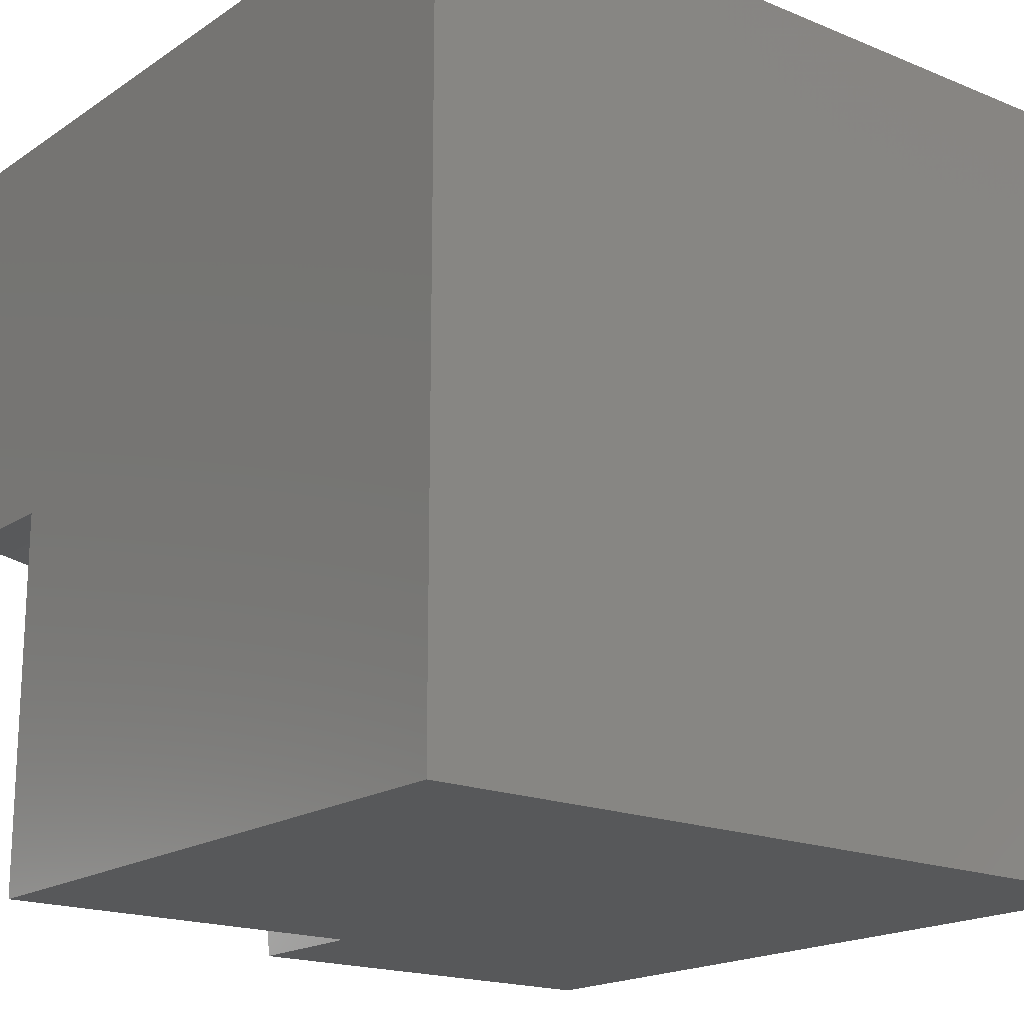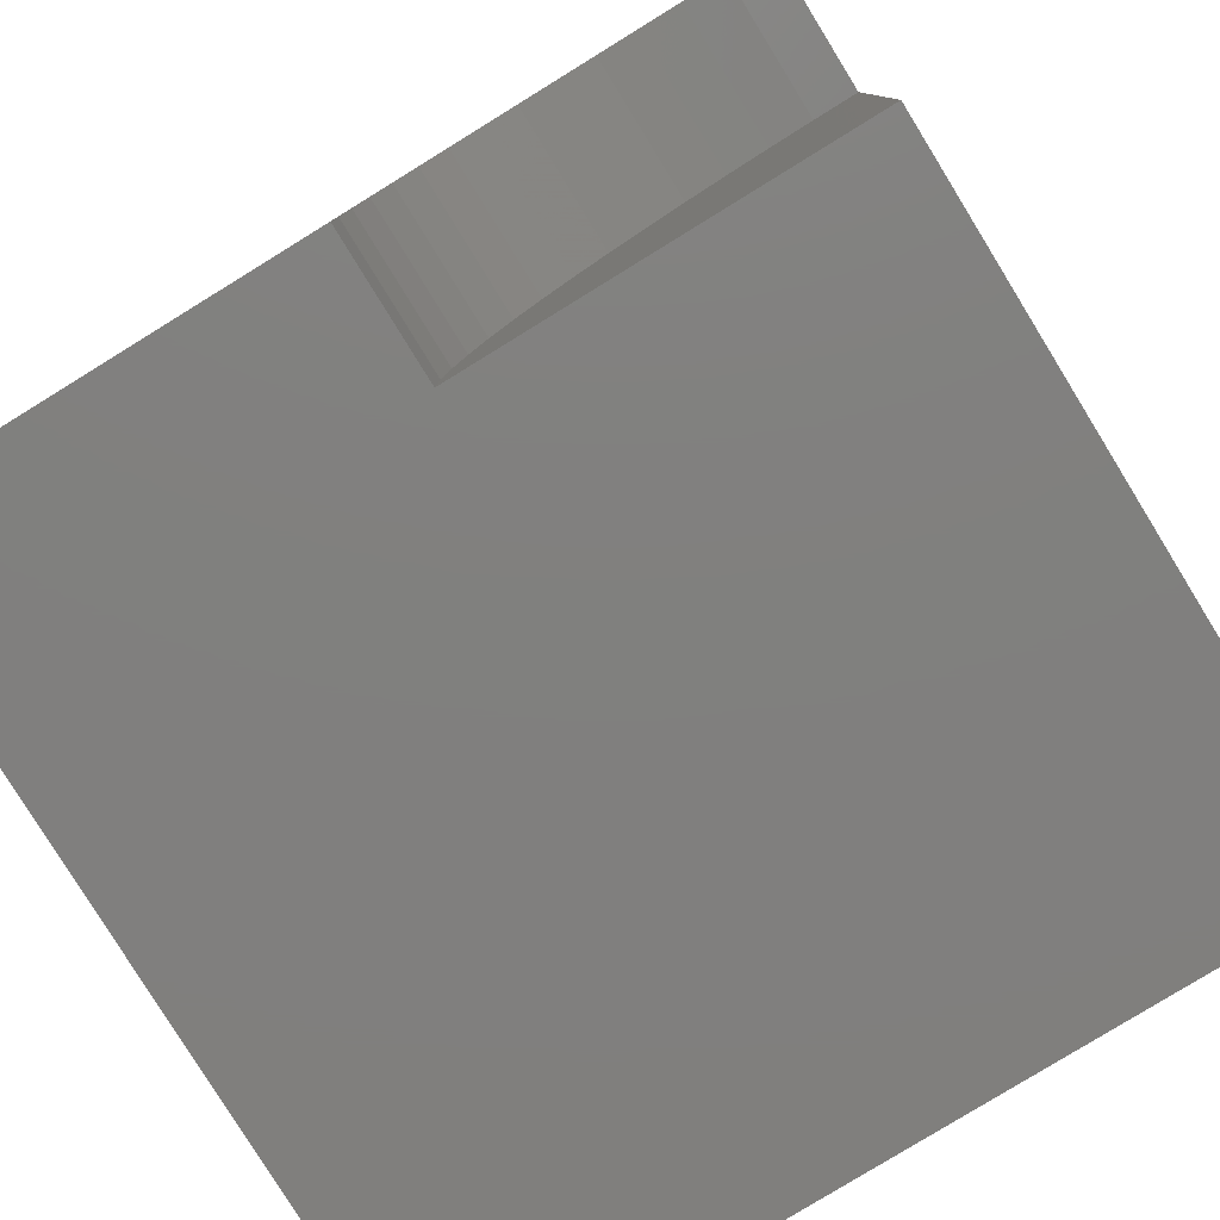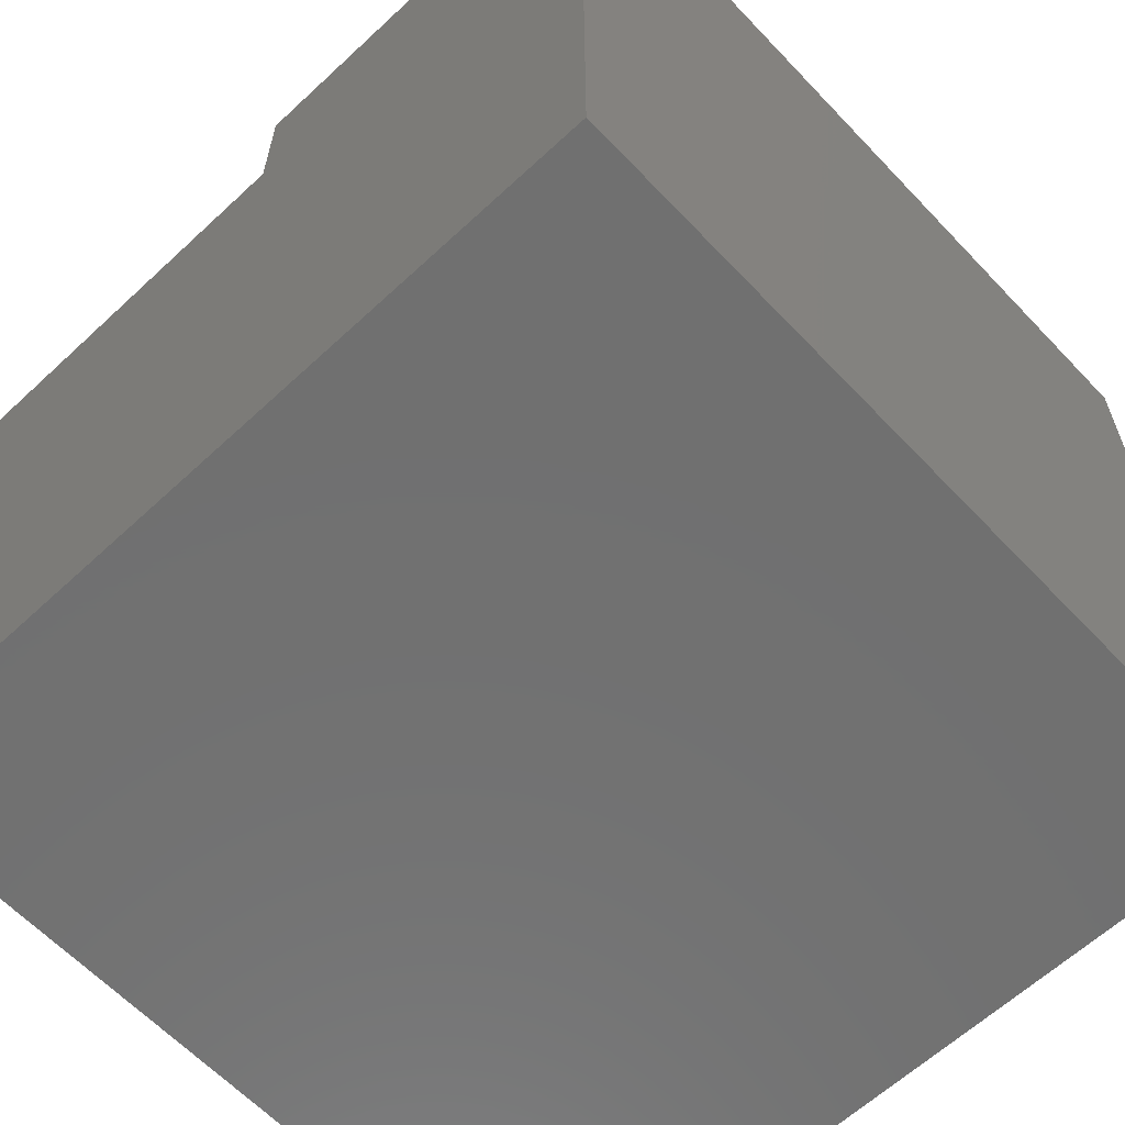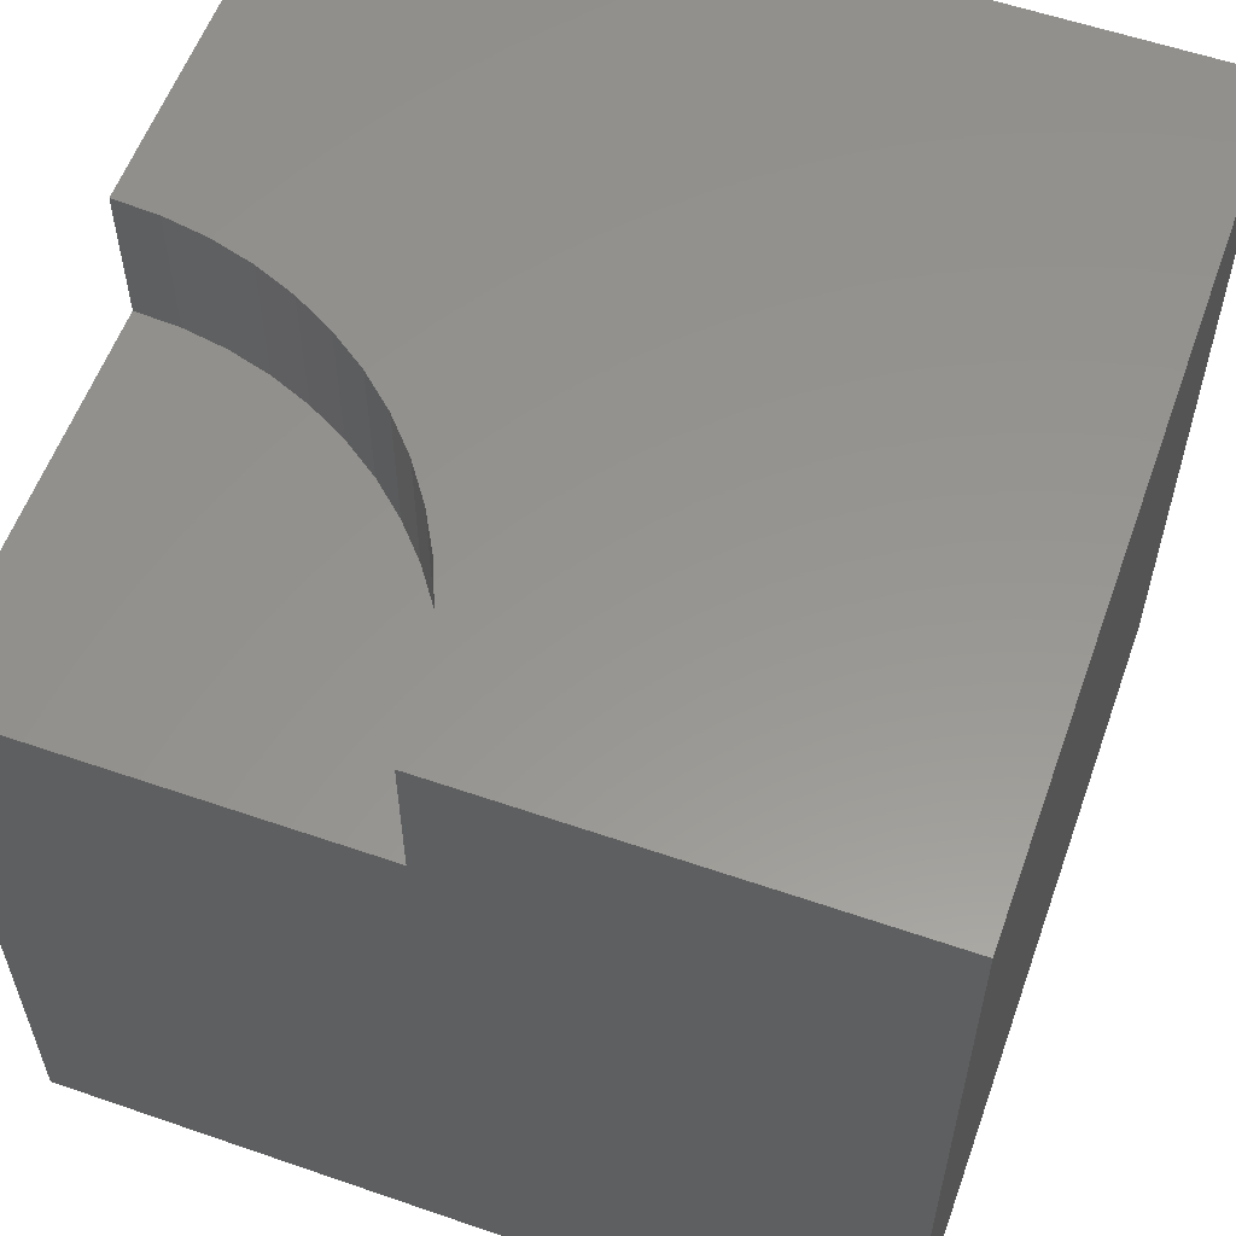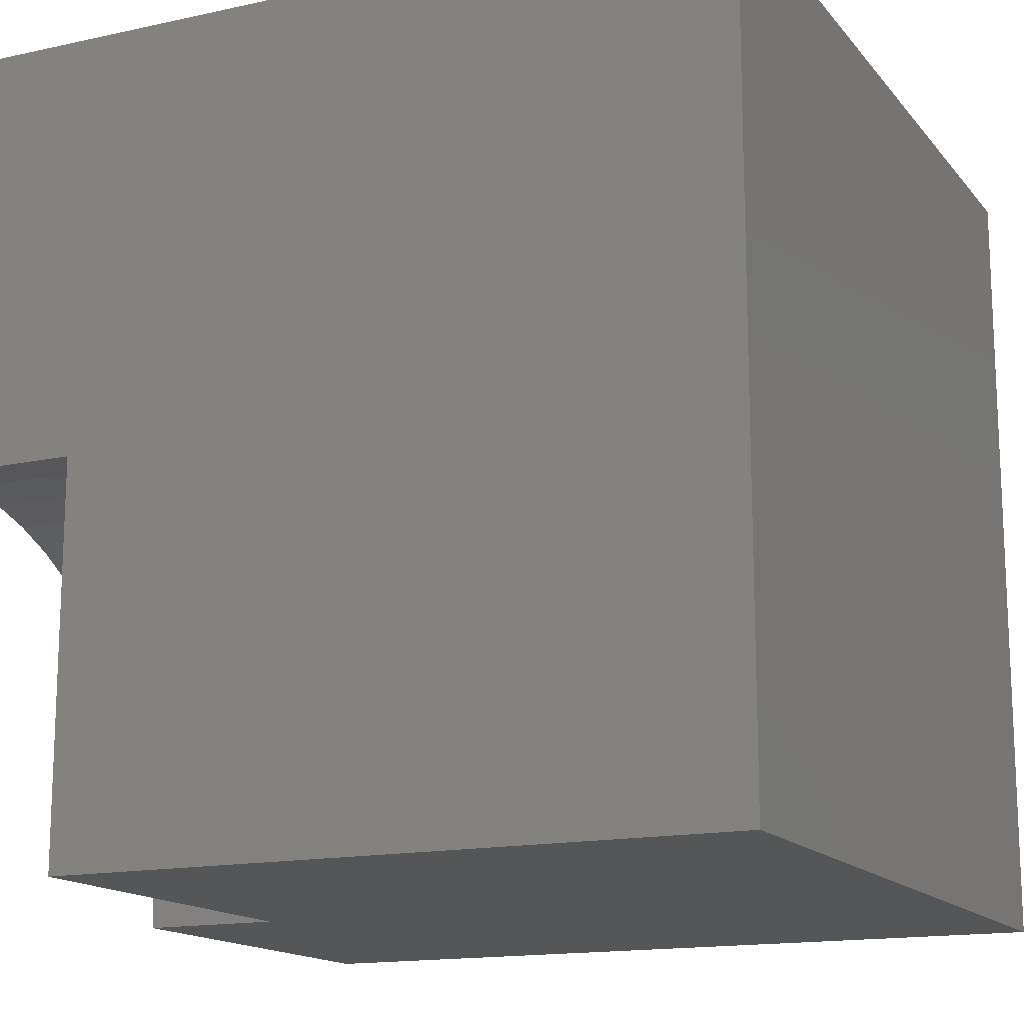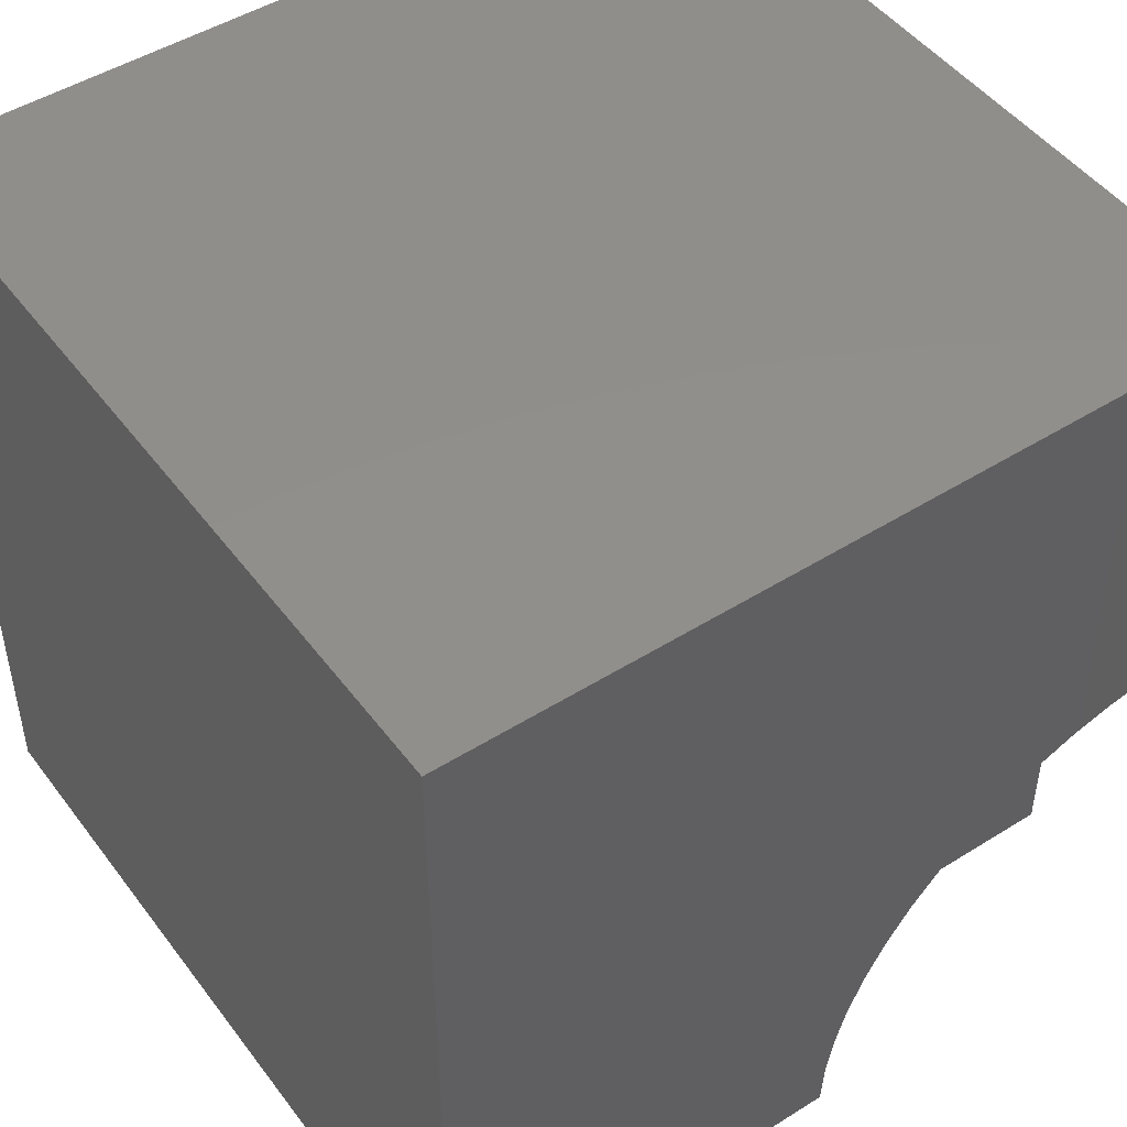
<metadata>
{"format":"stl","ext":"stl","renderer":"f3d","projection":"perspective","resolution":1024,"background":"white","views":[{"elev":-18.3,"azim":141.6,"up":"+Y"},{"elev":-79.9,"azim":31.6,"up":"+Y"},{"elev":-62.3,"azim":133.3,"up":"+Z"},{"elev":57.8,"azim":109.7,"up":"+Z"},{"elev":-15.2,"azim":115.1,"up":"+Y"},{"elev":48.0,"azim":-35.1,"up":"+Y"}]}
</metadata>
<code>
# stl→obj: 40 verts, 72 faces
v 0 10 10
v 0 10 0
v 0 0 10
v 0 0 0
v 9.462 4.779 10
v 10 4.809 10
v 10 10 10
v 5.191 0 10
v 5.221 0.5385 10
v 5.311 1.07 10
v 5.46 1.588 10
v 5.667 2.087 10
v 5.928 2.559 10
v 8.93 4.689 10
v 6.24 2.999 10
v 6.599 3.401 10
v 7.001 3.76 10
v 7.441 4.072 10
v 7.913 4.333 10
v 8.412 4.54 10
v 10 0 8.279
v 10 0 0
v 10 4.809 8.279
v 10 10 0
v 5.191 0 8.279
v 9.462 4.779 8.279
v 8.93 4.689 8.279
v 8.412 4.54 8.279
v 7.913 4.333 8.279
v 7.441 4.072 8.279
v 7.001 3.76 8.279
v 6.599 3.401 8.279
v 6.24 2.999 8.279
v 5.928 2.559 8.279
v 5.667 2.087 8.279
v 5.46 1.588 8.279
v 5.311 1.07 8.279
v 5.221 0.5385 8.279
v 5.191 5.89e-16 10
v 5.191 5.89e-16 8.279
f 1 2 3
f 3 2 4
f 5 6 7
f 3 8 9
f 9 10 3
f 3 10 11
f 3 11 1
f 1 11 12
f 1 12 13
f 5 7 14
f 13 15 1
f 1 15 16
f 1 16 17
f 17 18 1
f 1 18 19
f 1 19 7
f 7 19 20
f 7 20 14
f 21 22 23
f 23 22 24
f 23 24 6
f 6 24 7
f 2 24 4
f 4 24 22
f 7 24 1
f 1 24 2
f 8 3 25
f 25 3 4
f 25 4 21
f 21 4 22
f 23 6 5
f 23 5 26
f 26 5 14
f 26 14 27
f 27 14 20
f 27 20 28
f 28 20 19
f 28 19 29
f 29 19 18
f 29 18 30
f 30 18 17
f 30 17 31
f 31 17 16
f 31 16 32
f 32 16 15
f 32 15 33
f 33 15 13
f 33 13 34
f 34 13 12
f 34 12 35
f 35 12 11
f 35 11 36
f 36 11 10
f 36 10 37
f 37 10 9
f 37 9 38
f 38 9 39
f 38 39 40
f 27 21 26
f 26 21 23
f 36 37 21
f 21 37 38
f 21 38 25
f 27 28 21
f 21 28 29
f 21 29 30
f 33 34 21
f 21 34 35
f 21 35 36
f 30 31 21
f 21 31 32
f 21 32 33

</code>
